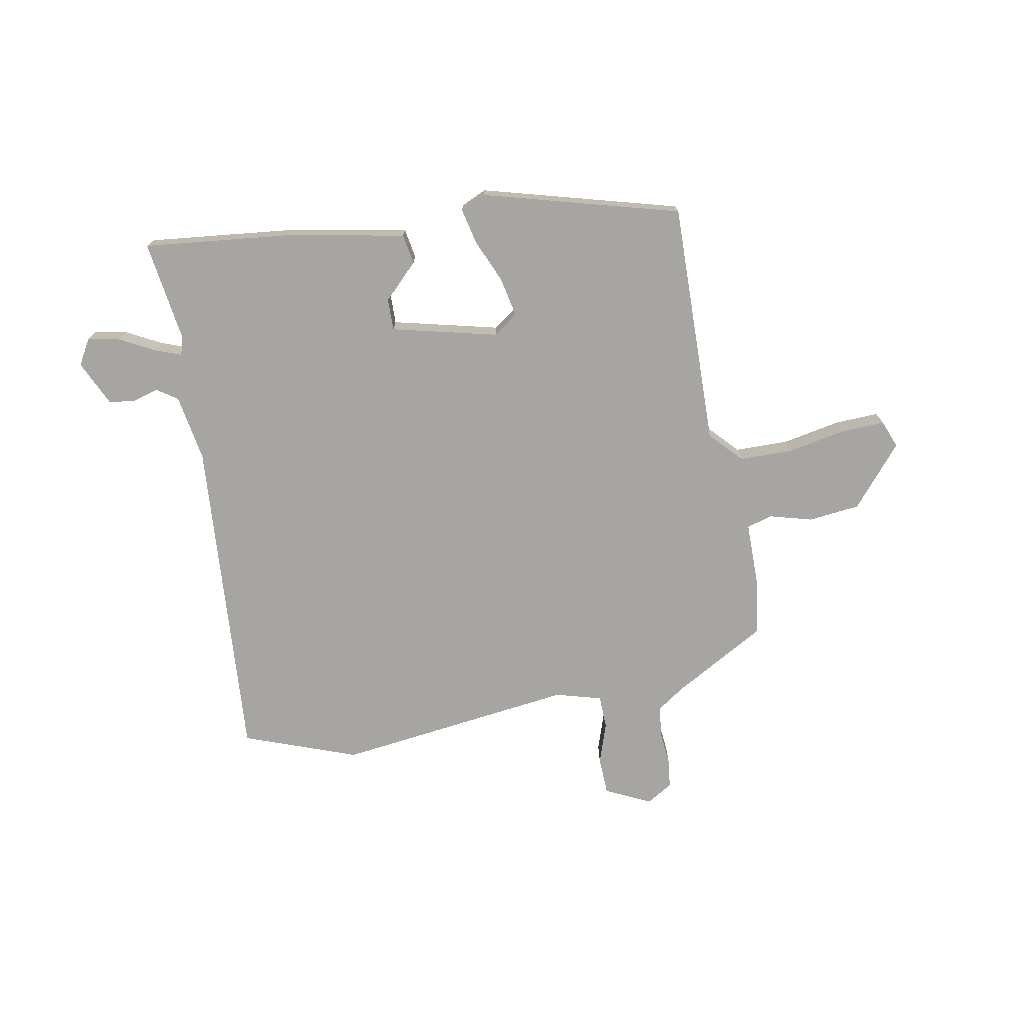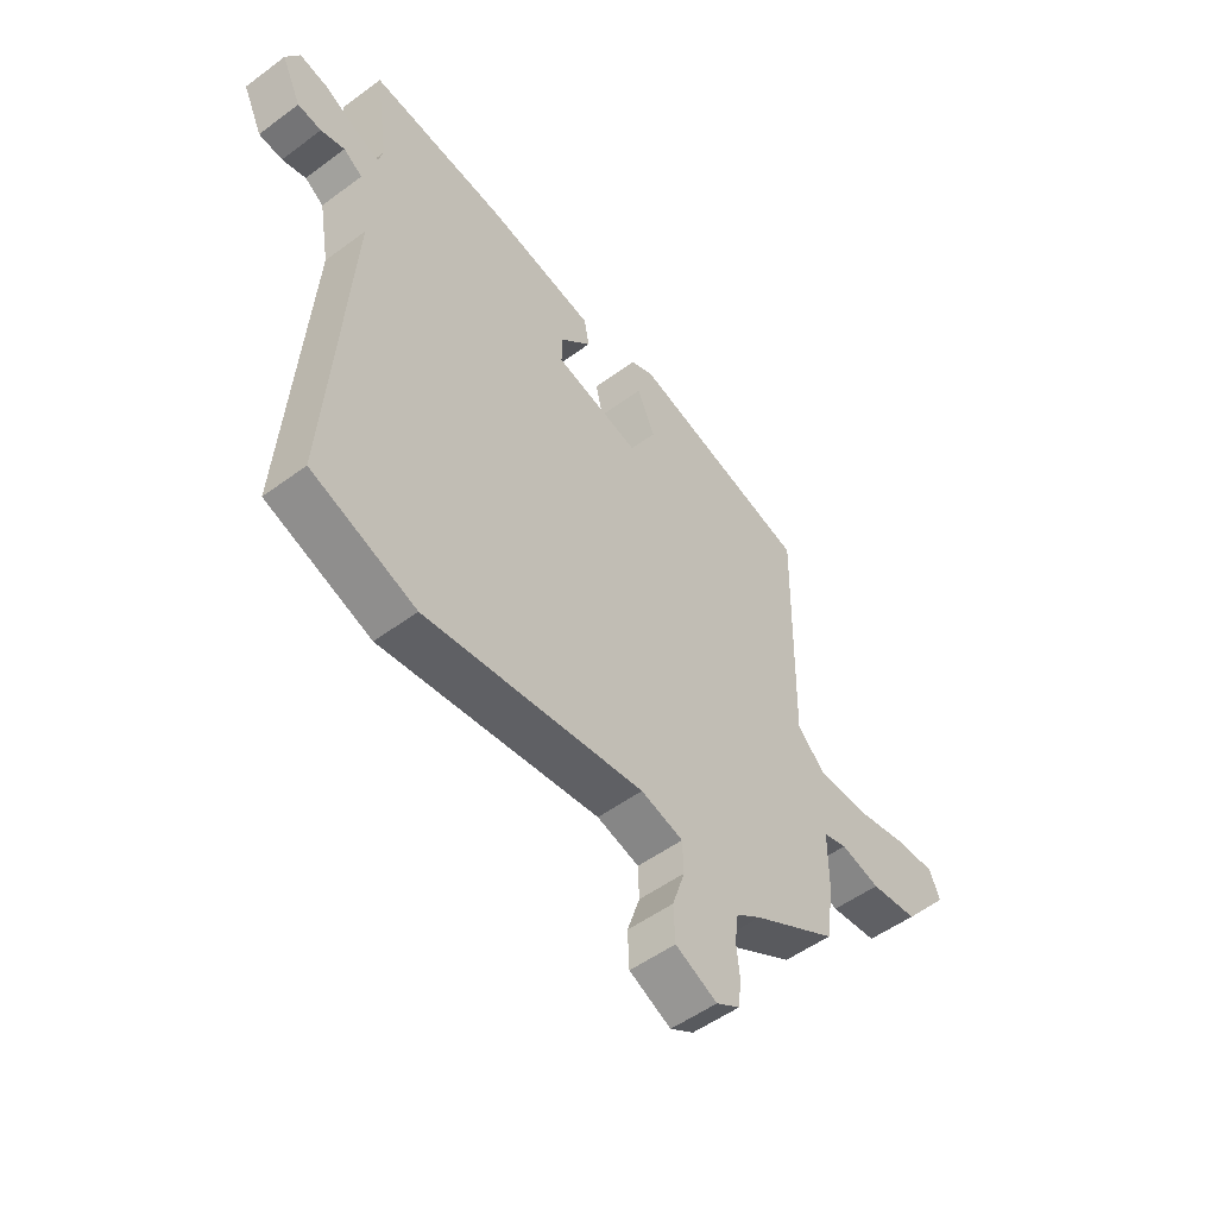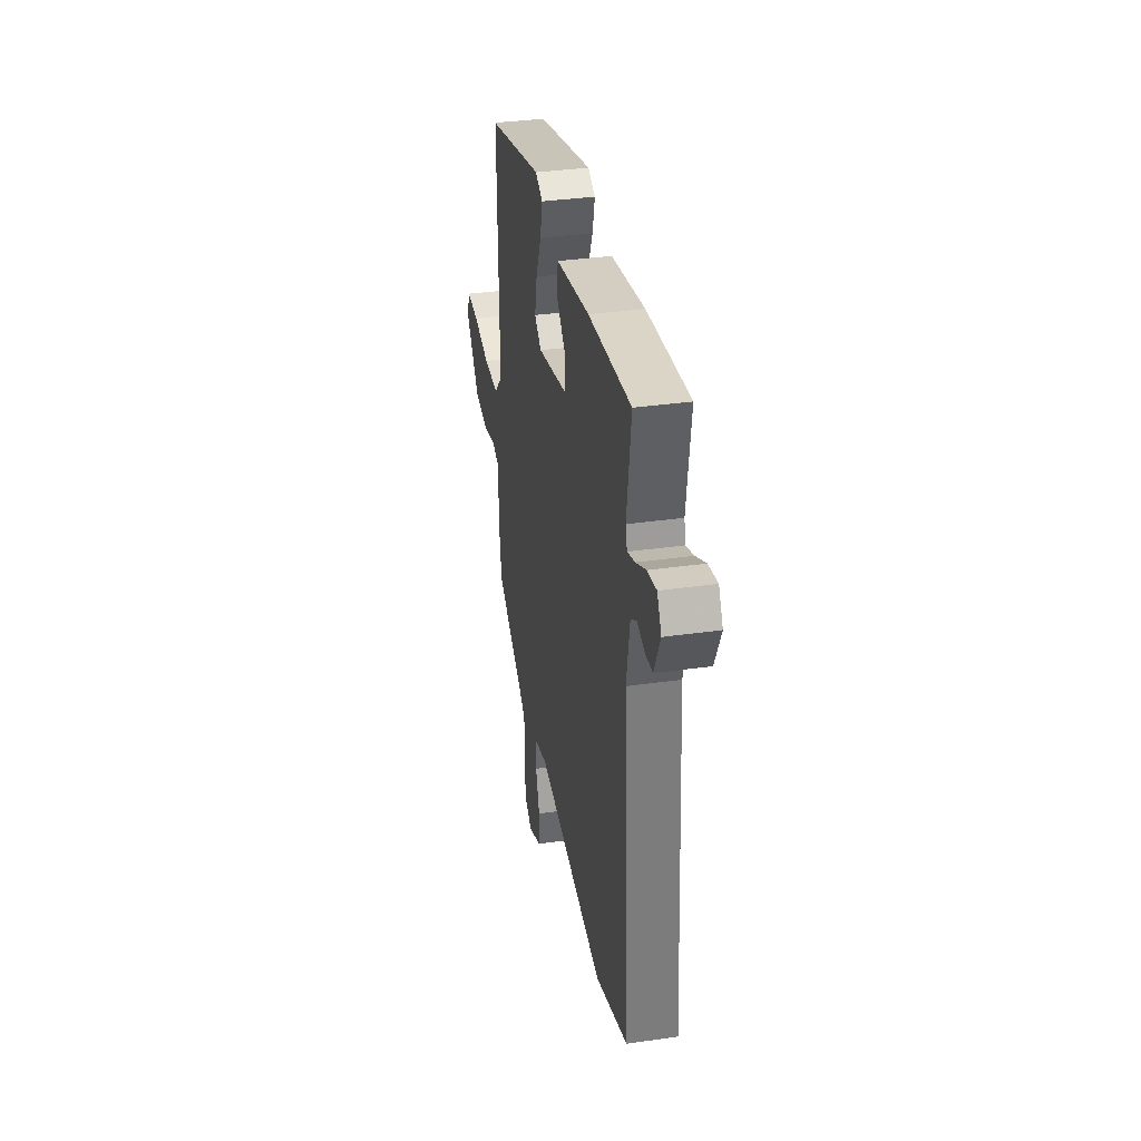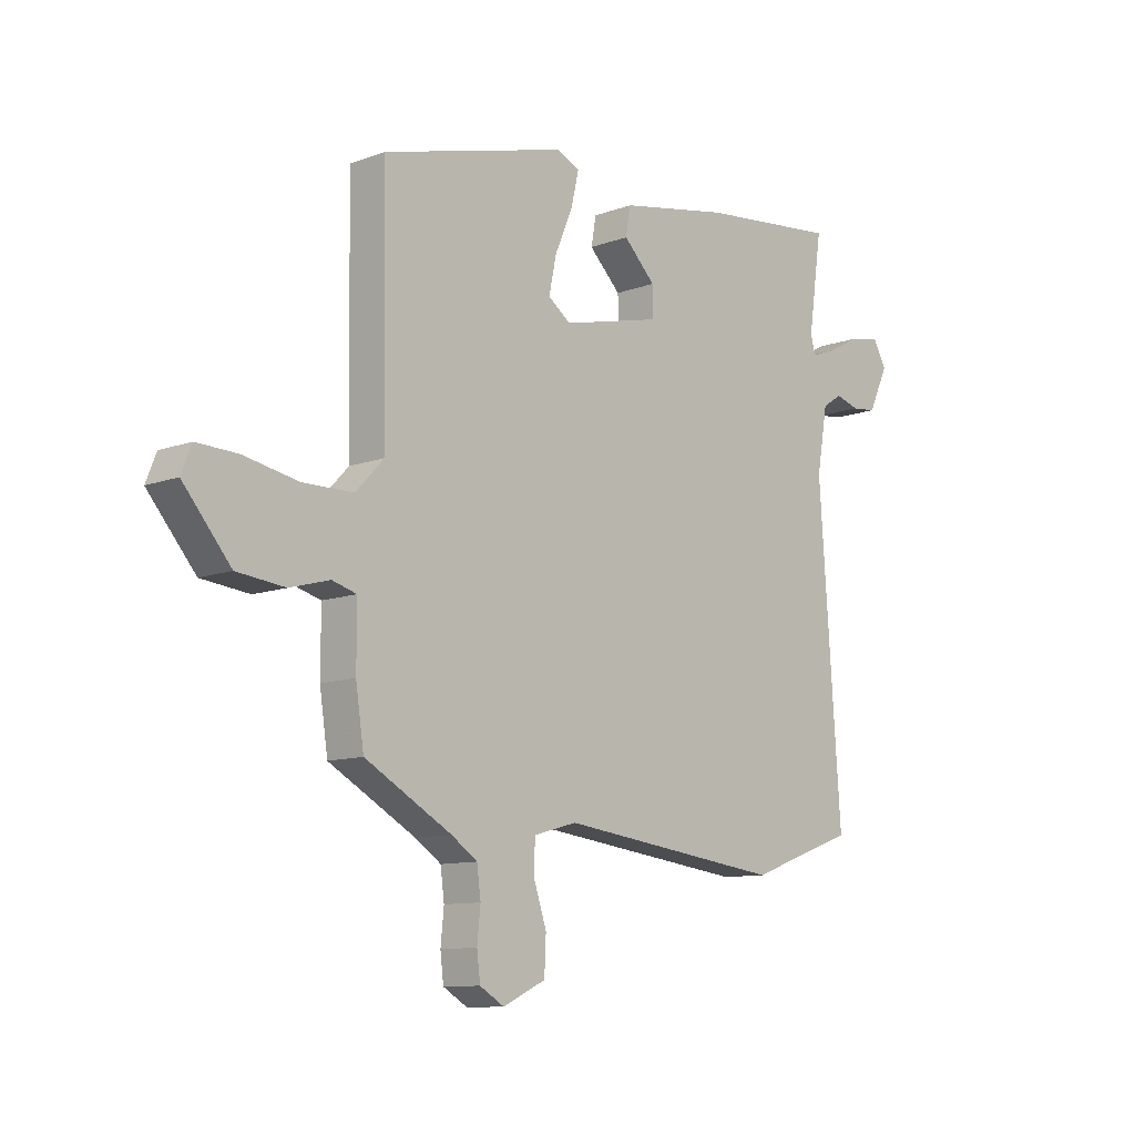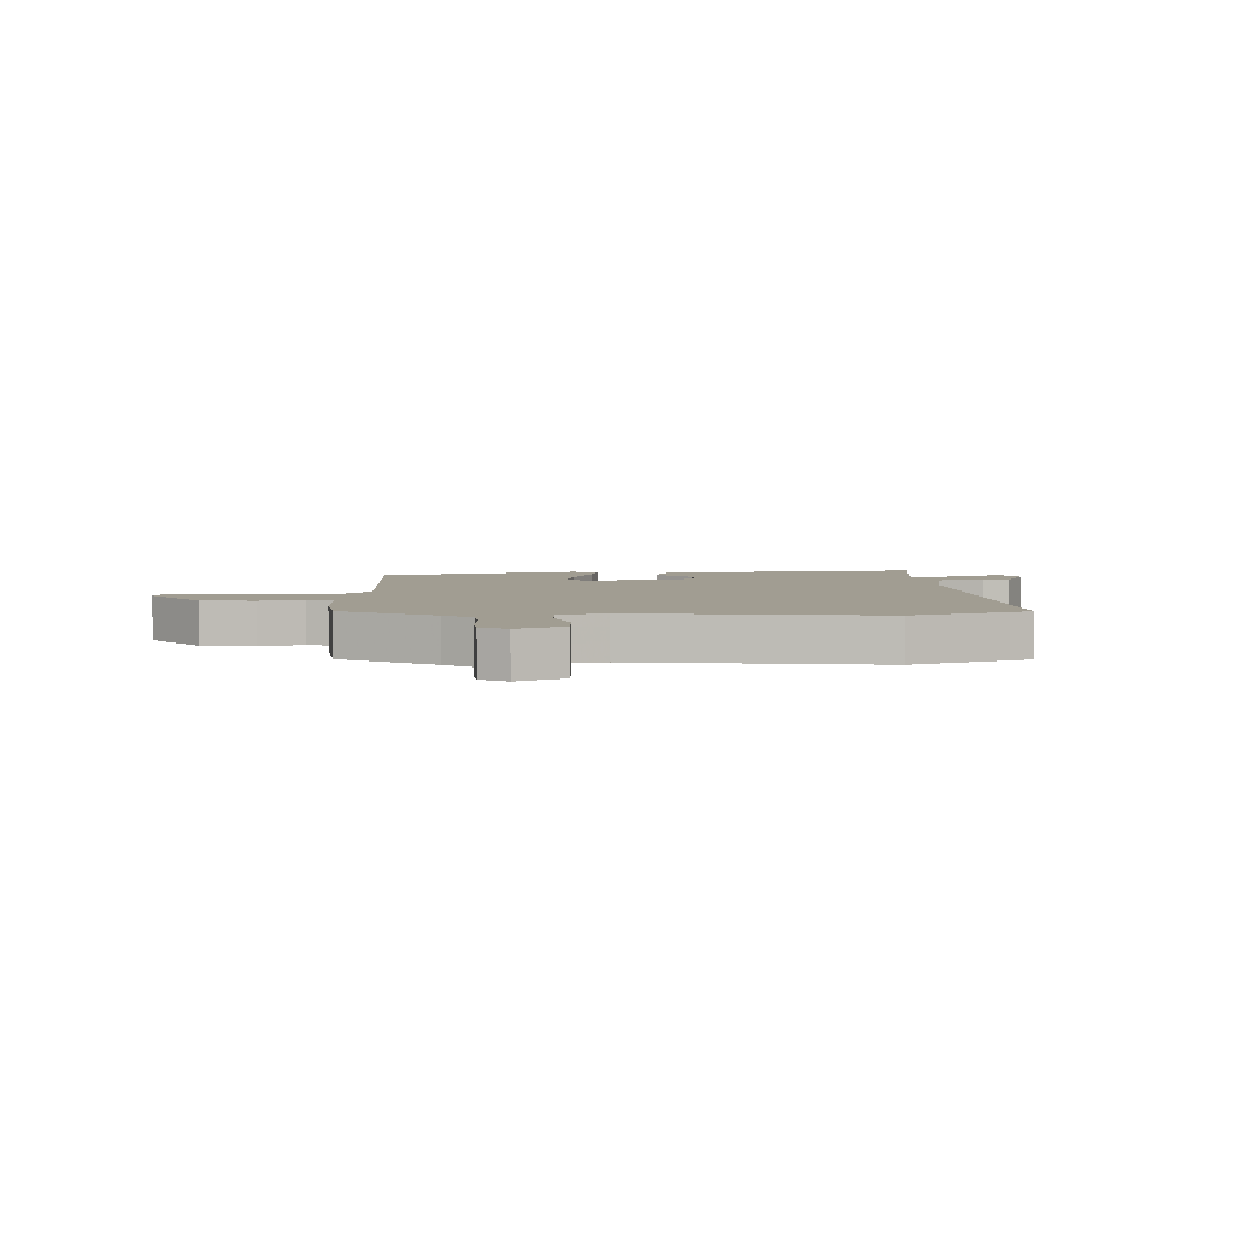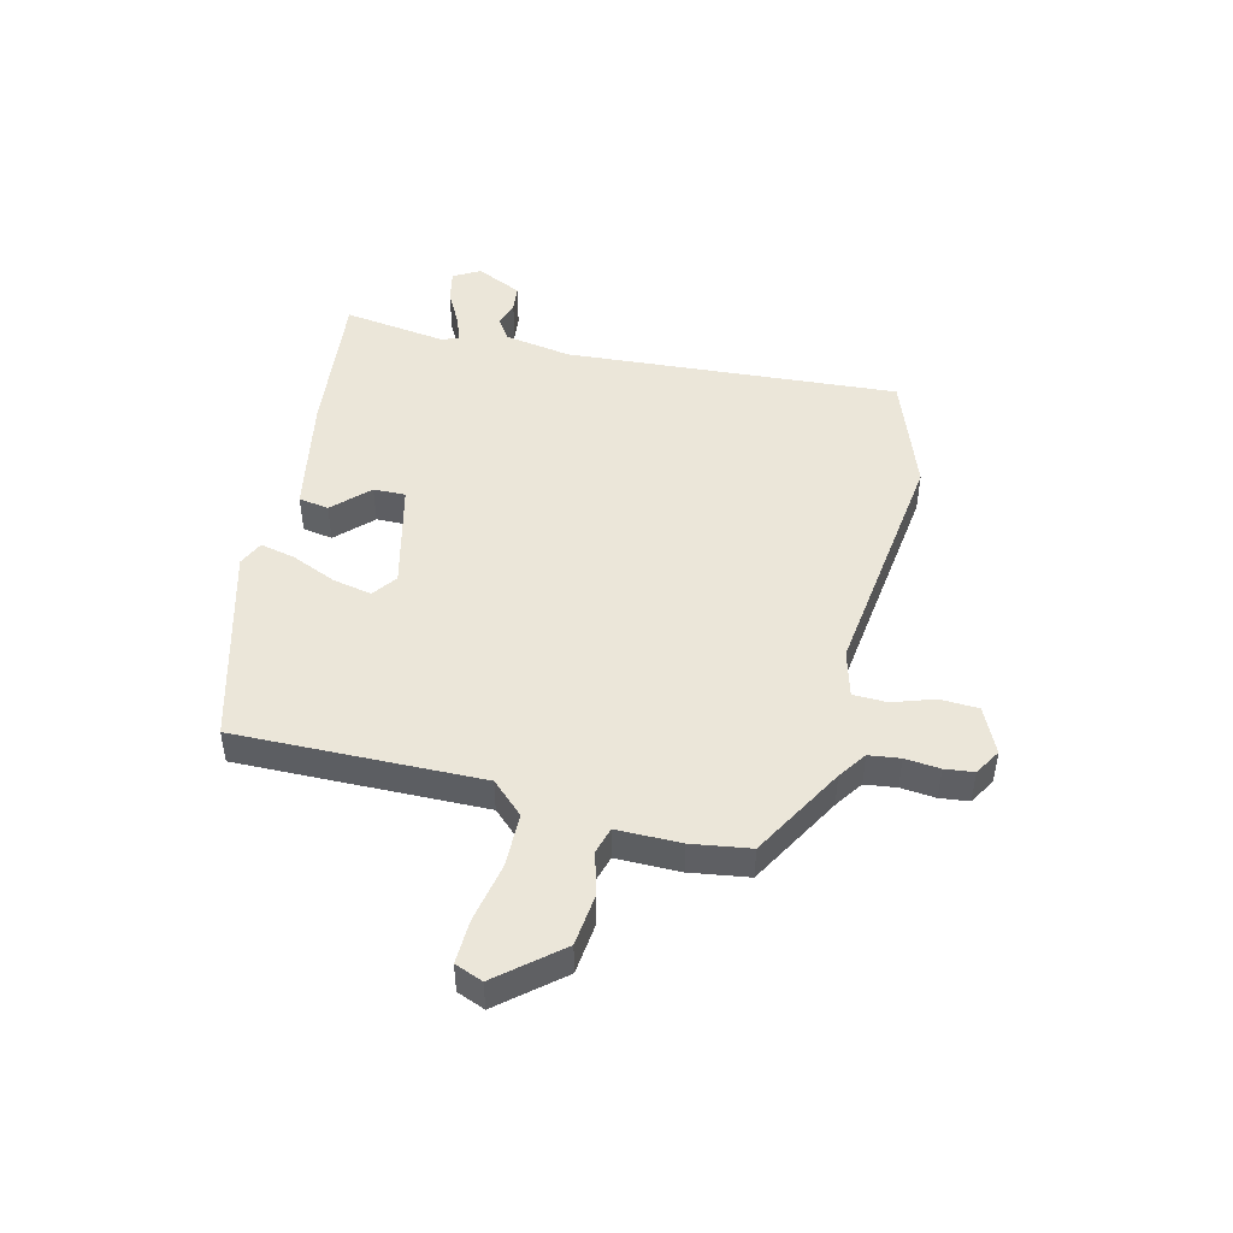
<metadata>
{"format":"obj","ext":"obj","renderer":"f3d","projection":"perspective","resolution":1024,"background":"white","views":[{"elev":-73.8,"azim":10.3,"up":"+Y"},{"elev":-51.8,"azim":-51.3,"up":"+Z"},{"elev":35.7,"azim":-100.6,"up":"+Z"},{"elev":-10.5,"azim":133.1,"up":"+Z"},{"elev":4.6,"azim":178.0,"up":"+Y"},{"elev":47.6,"azim":103.7,"up":"+Y"}]}
</metadata>
<code>
v 0.464 0.07 0.374
v 0.457 0.07 -0.05
v 0.509 0.07 -0.105
v 0.602 0.07 -0.106
v 0.703 0.07 -0.086
v 0.779 0.07 -0.083
v 0.798 0.07 -0.131
v 0.71 0.07 -0.236
v 0.621 0.07 -0.246
v 0.547 0.07 -0.226
v 0.502 0.07 -0.239
v 0.502 0.07 -0.349
v 0.487 0.07 -0.45
v 0.327 0.07 -0.541
v 0.279 0.07 -0.574
v 0.272 0.07 -0.628
v 0.278 0.07 -0.688
v 0.272 0.07 -0.738
v 0.227 0.07 -0.765
v 0.148 0.07 -0.728
v 0.145 0.07 -0.662
v 0.169 0.07 -0.59
v 0.167 0.07 -0.532
v 0.087 0.07 -0.51
v -0.328 0.07 -0.563
v -0.526 0.07 -0.491
v -0.486 0.07 0.081
v -0.506 0.07 0.197
v -0.542 0.07 0.221
v -0.587 0.07 0.208
v -0.632 0.07 0.213
v -0.669 0.07 0.292
v -0.643 0.07 0.337
v -0.588 0.07 0.326
v -0.527 0.07 0.294
v -0.481 0.07 0.277
v -0.472 0.07 0.31
v -0.497 0.07 0.485
v -0.239 0.07 0.458
v -0.035 0.07 0.42
v -0.026 0.07 0.368
v -0.085 0.07 0.309
v -0.086 0.07 0.254
v 0.098 0.07 0.21
v 0.14 0.07 0.241
v 0.126 0.07 0.308
v 0.093 0.07 0.385
v 0.079 0.07 0.446
v 0.123 0.07 0.466
v 0.464 0 0.374
v 0.457 0 -0.05
v 0.509 0 -0.105
v 0.602 0 -0.106
v 0.703 0 -0.086
v 0.779 0 -0.083
v 0.798 0 -0.131
v 0.71 0 -0.236
v 0.621 0 -0.246
v 0.547 0 -0.226
v 0.502 0 -0.239
v 0.502 0 -0.349
v 0.487 0 -0.45
v 0.327 0 -0.541
v 0.279 0 -0.574
v 0.272 0 -0.628
v 0.278 0 -0.688
v 0.272 0 -0.738
v 0.227 0 -0.765
v 0.148 0 -0.728
v 0.145 0 -0.662
v 0.169 0 -0.59
v 0.167 0 -0.532
v 0.087 0 -0.51
v -0.328 0 -0.563
v -0.526 0 -0.491
v -0.486 0 0.081
v -0.506 0 0.197
v -0.542 0 0.221
v -0.587 0 0.208
v -0.632 0 0.213
v -0.669 0 0.292
v -0.643 0 0.337
v -0.588 0 0.326
v -0.527 0 0.294
v -0.481 0 0.277
v -0.472 0 0.31
v -0.497 0 0.485
v -0.239 0 0.458
v -0.035 0 0.42
v -0.026 0 0.368
v -0.085 0 0.309
v -0.086 0 0.254
v 0.098 0 0.21
v 0.14 0 0.241
v 0.126 0 0.308
v 0.093 0 0.385
v 0.079 0 0.446
v 0.123 0 0.466
f 49 1 2
f 48 49 2
f 47 48 2
f 46 47 2
f 45 46 2
f 44 45 2 3
f 43 44 3
f 40 41 42
f 39 40 42
f 38 39 42
f 37 38 42
f 36 37 42 43
f 33 34 35
f 32 33 35
f 31 32 35
f 30 31 35
f 29 30 35
f 28 29 35 36
f 36 43 3
f 28 36 3
f 27 28 3
f 26 27 3
f 25 26 3
f 24 25 3
f 20 21 22
f 19 20 22
f 18 19 22
f 17 18 22
f 16 17 22
f 15 16 22 23
f 14 15 23
f 14 23 24
f 13 14 24
f 12 13 24
f 11 12 24
f 8 9 10
f 7 8 10
f 6 7 10
f 5 6 10
f 4 5 10
f 4 10 11
f 3 4 11 24
f 51 50 98
f 51 98 97
f 51 97 96
f 51 96 95
f 51 95 94
f 52 51 94 93
f 52 93 92
f 91 90 89
f 91 89 88
f 91 88 87
f 91 87 86
f 92 91 86 85
f 84 83 82
f 84 82 81
f 84 81 80
f 84 80 79
f 84 79 78
f 85 84 78 77
f 52 92 85
f 52 85 77
f 52 77 76
f 52 76 75
f 52 75 74
f 52 74 73
f 71 70 69
f 71 69 68
f 71 68 67
f 71 67 66
f 71 66 65
f 72 71 65 64
f 72 64 63
f 73 72 63
f 73 63 62
f 73 62 61
f 73 61 60
f 59 58 57
f 59 57 56
f 59 56 55
f 59 55 54
f 59 54 53
f 60 59 53
f 73 60 53 52
f 1 50 51 2
f 2 51 52 3
f 3 52 53 4
f 4 53 54 5
f 5 54 55 6
f 6 55 56 7
f 7 56 57 8
f 8 57 58 9
f 9 58 59 10
f 10 59 60 11
f 11 60 61 12
f 12 61 62 13
f 13 62 63 14
f 14 63 64 15
f 15 64 65 16
f 16 65 66 17
f 17 66 67 18
f 18 67 68 19
f 19 68 69 20
f 20 69 70 21
f 21 70 71 22
f 22 71 72 23
f 23 72 73 24
f 24 73 74 25
f 25 74 75 26
f 26 75 76 27
f 27 76 77 28
f 28 77 78 29
f 29 78 79 30
f 30 79 80 31
f 31 80 81 32
f 32 81 82 33
f 33 82 83 34
f 34 83 84 35
f 35 84 85 36
f 36 85 86 37
f 37 86 87 38
f 38 87 88 39
f 39 88 89 40
f 40 89 90 41
f 41 90 91 42
f 42 91 92 43
f 43 92 93 44
f 44 93 94 45
f 45 94 95 46
f 46 95 96 47
f 47 96 97 48
f 48 97 98 49
f 49 98 50 1

</code>
